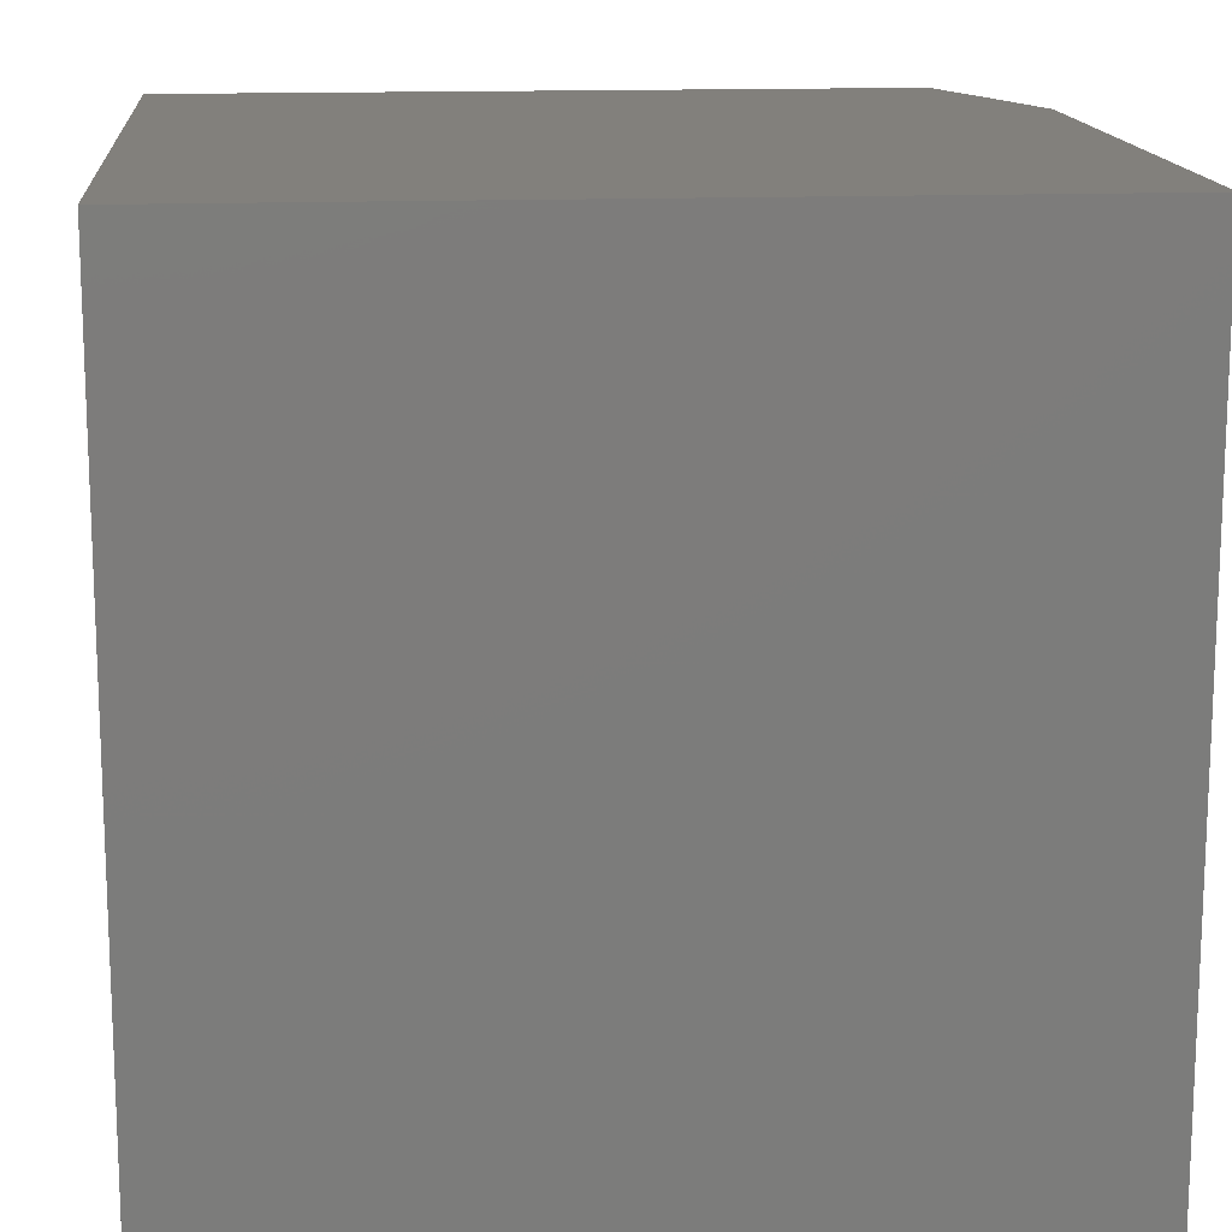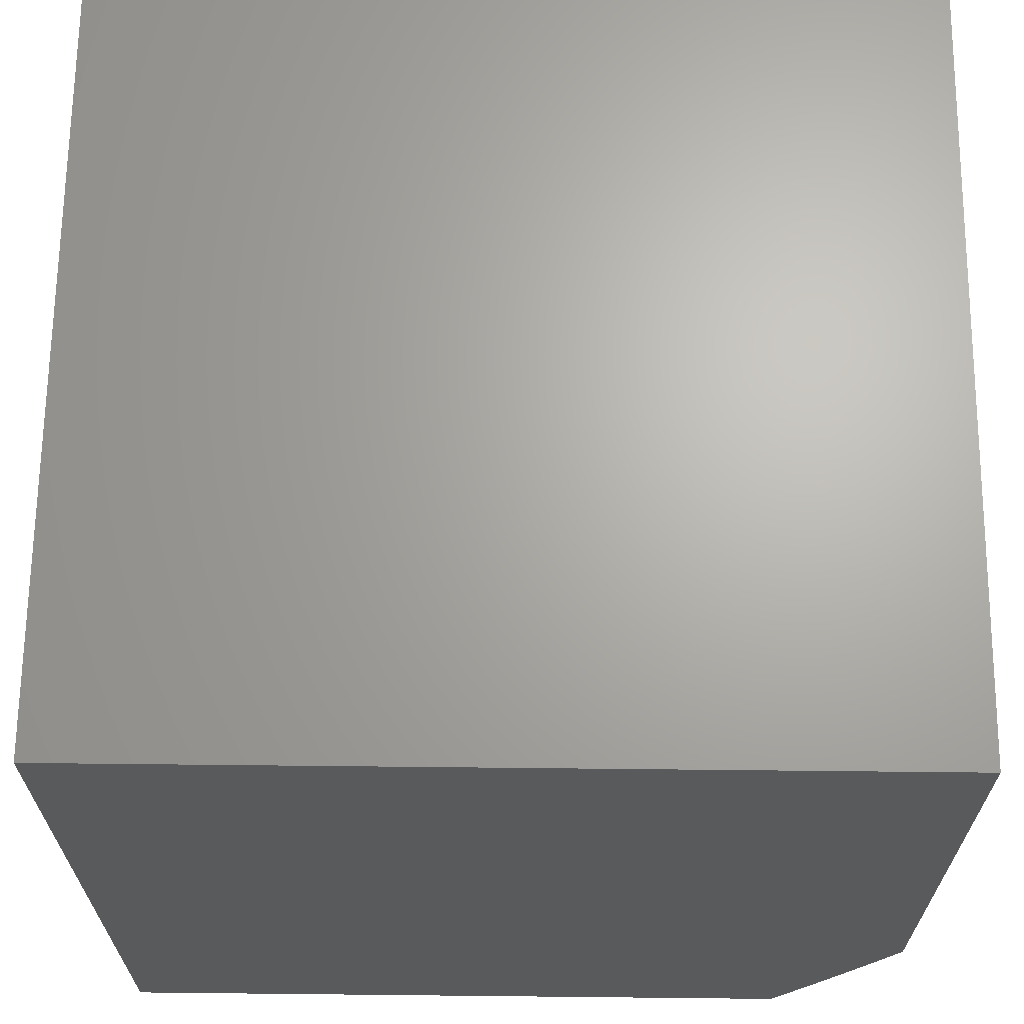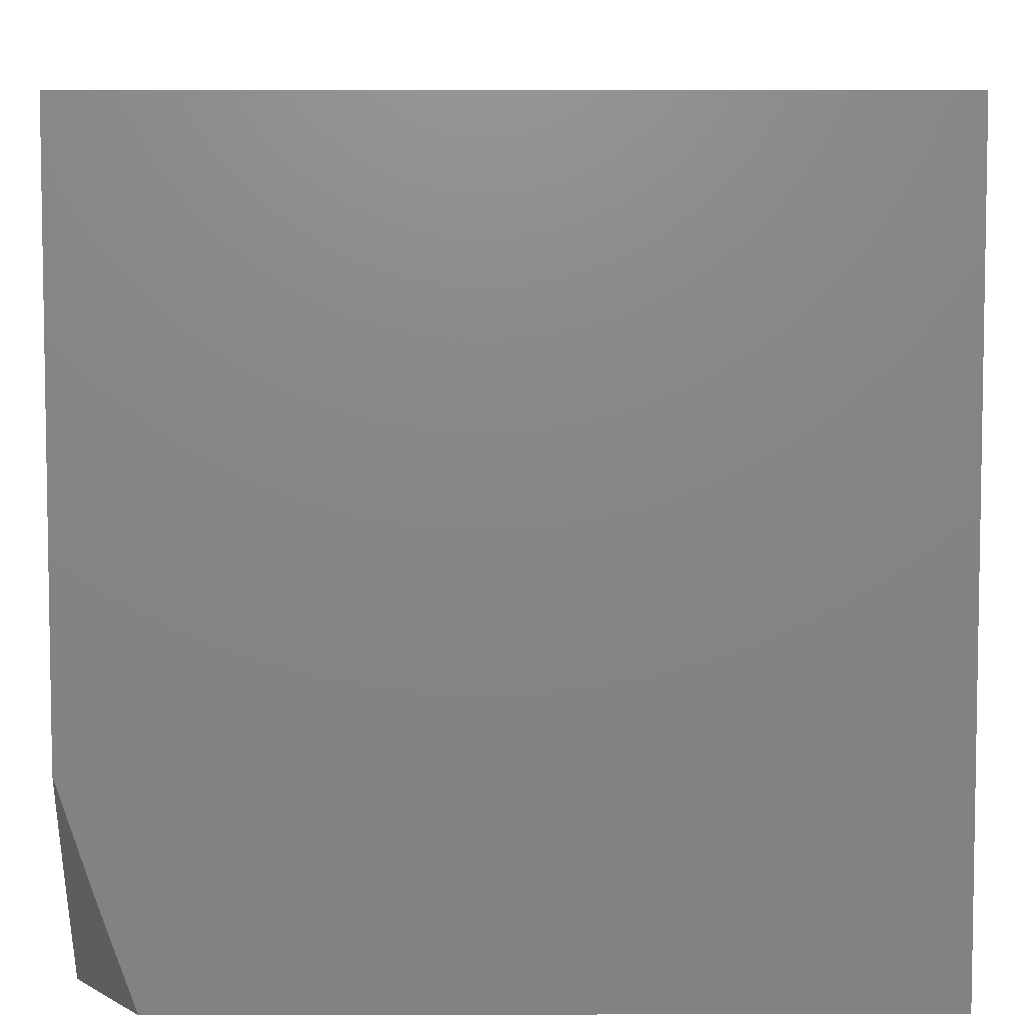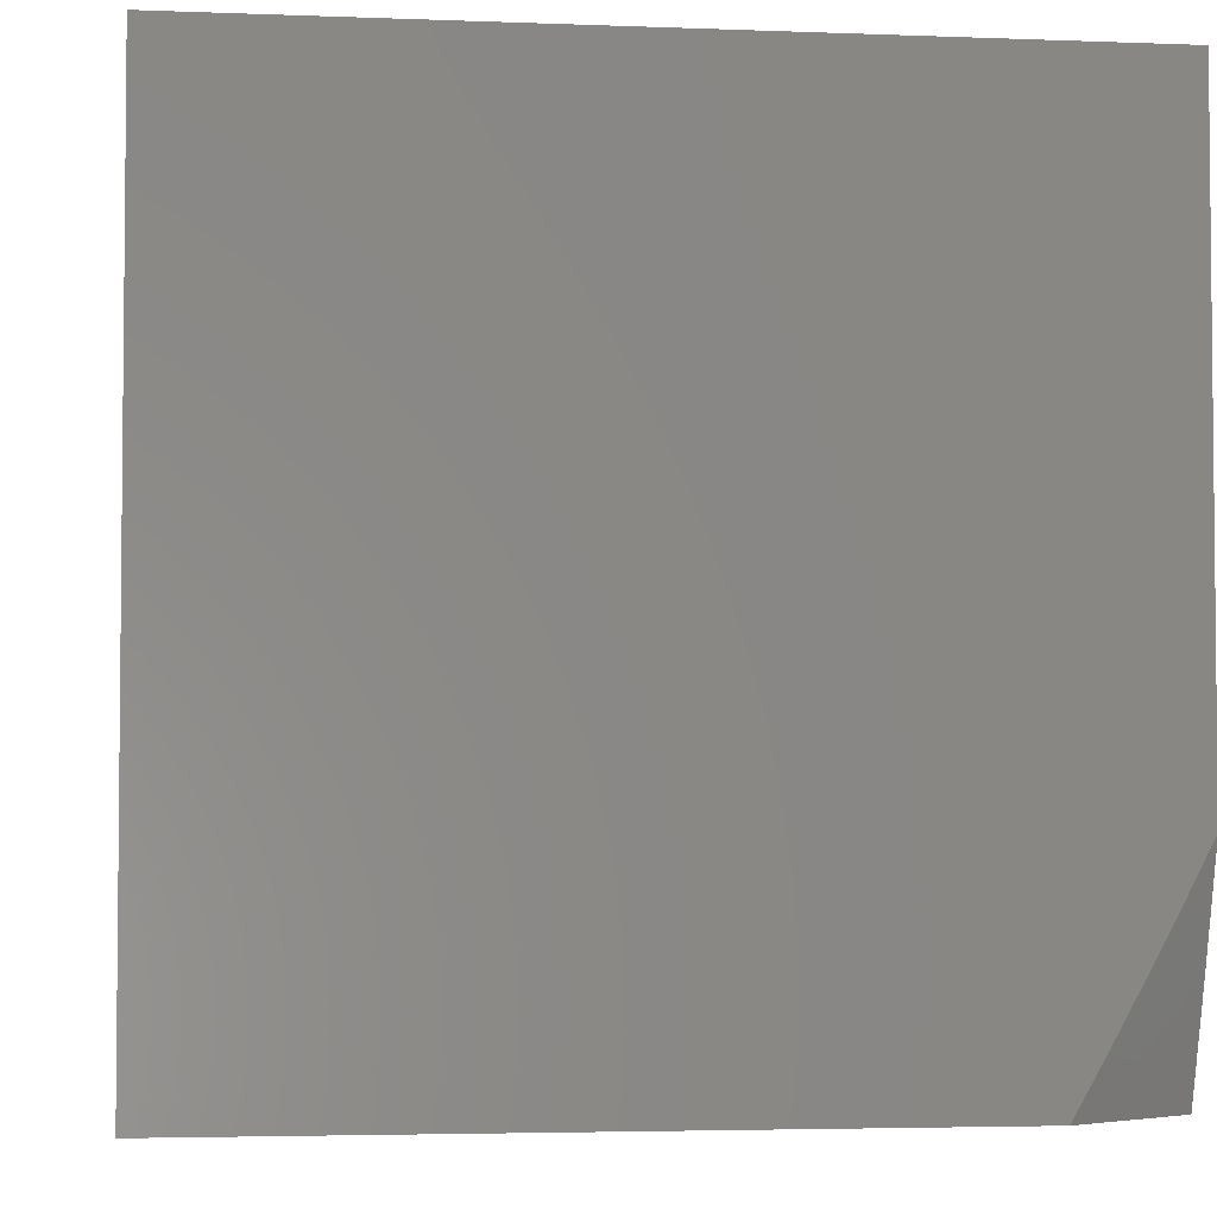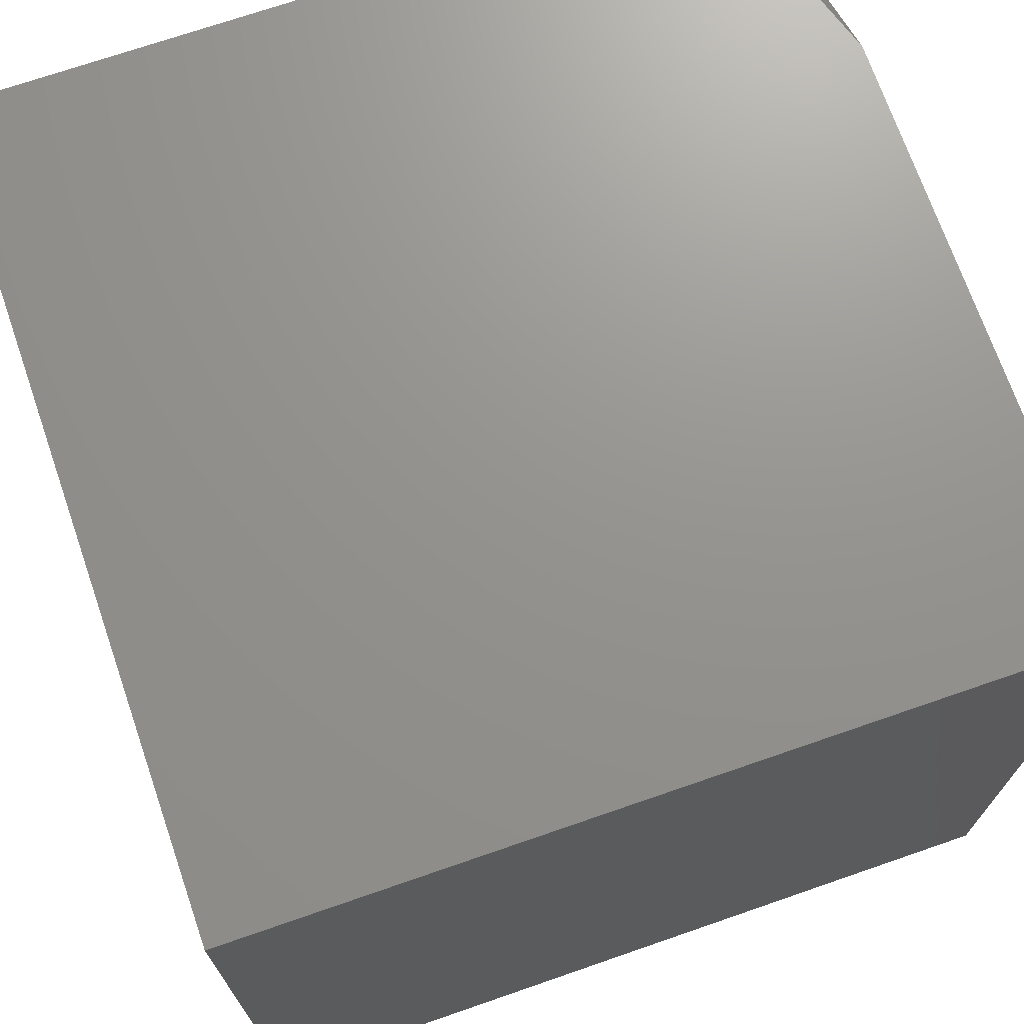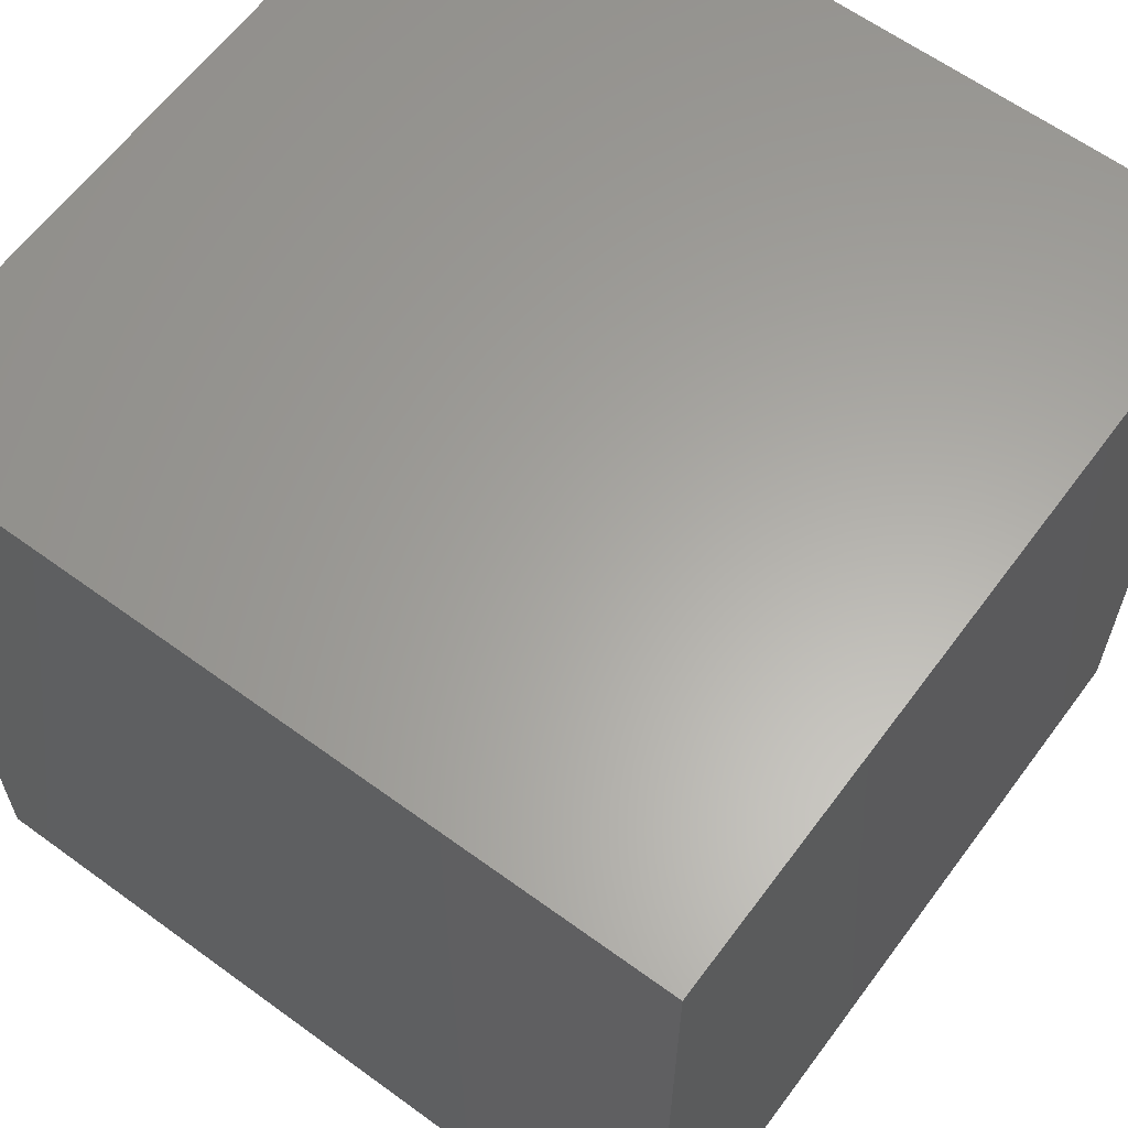
<metadata>
{"format":"stl","ext":"stl","renderer":"f3d","projection":"perspective","resolution":1024,"background":"white","views":[{"elev":14.6,"azim":175.0,"up":"+Z"},{"elev":66.5,"azim":-89.4,"up":"+Y"},{"elev":6.0,"azim":-0.3,"up":"+Y"},{"elev":-3.7,"azim":-97.5,"up":"+Y"},{"elev":71.2,"azim":160.9,"up":"+Z"},{"elev":62.2,"azim":126.5,"up":"+Y"}]}
</metadata>
<code>
# stl→obj: 17 verts, 30 faces
v -8.956 -3 5.929
v -8.911 -3 6
v -8.974 -2.947 5.929
v -8.957 -2.868 6
v -8.997 -2.88 5.929
v -9 -2.868 5.93
v -9 -2.934 5.894
v -9 -2.735 6
v -9 -2.802 5.965
v -9 -3 5.857
v -9 -3 5
v -9 -2 5
v -9 -2 6
v -8 -3 6
v -8 -2 6
v -8 -3 5
v -8 -2 5
f 1 2 3
f 3 2 4
f 3 4 5
f 5 4 6
f 5 6 7
f 8 9 4
f 4 9 6
f 5 7 3
f 3 7 10
f 3 10 1
f 10 7 11
f 11 7 6
f 11 6 9
f 11 9 12
f 12 9 8
f 12 8 13
f 4 14 8
f 8 14 15
f 8 15 13
f 4 2 14
f 16 11 17
f 17 11 12
f 2 1 14
f 14 1 10
f 14 10 16
f 16 10 11
f 15 17 13
f 13 17 12
f 14 16 15
f 15 16 17

</code>
